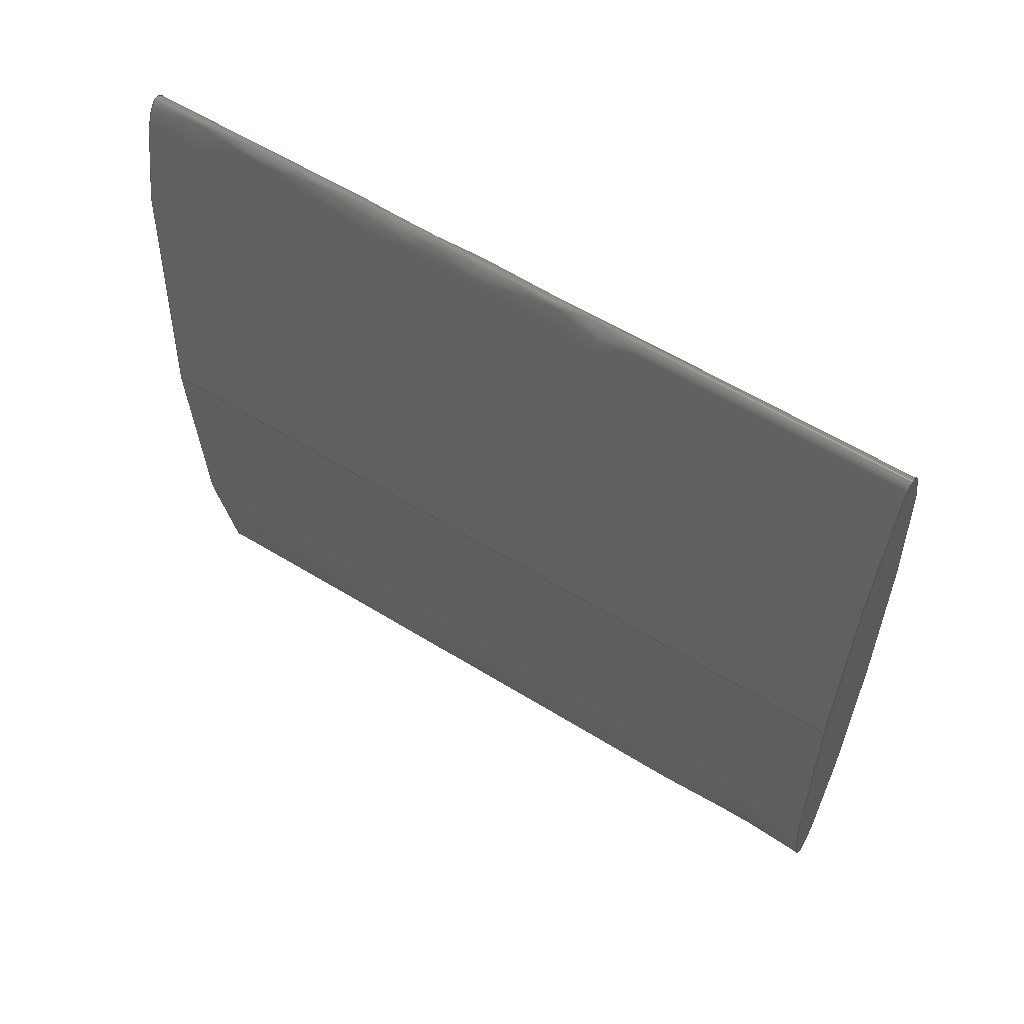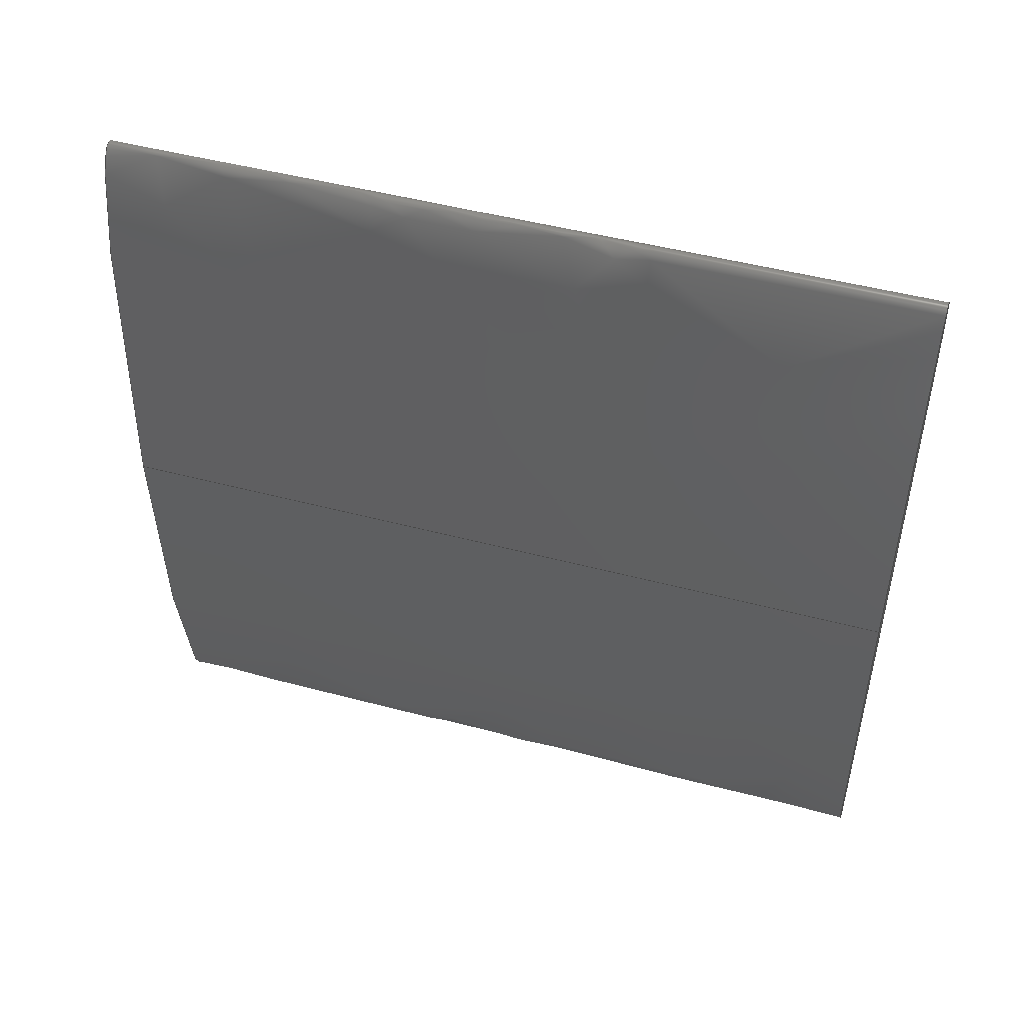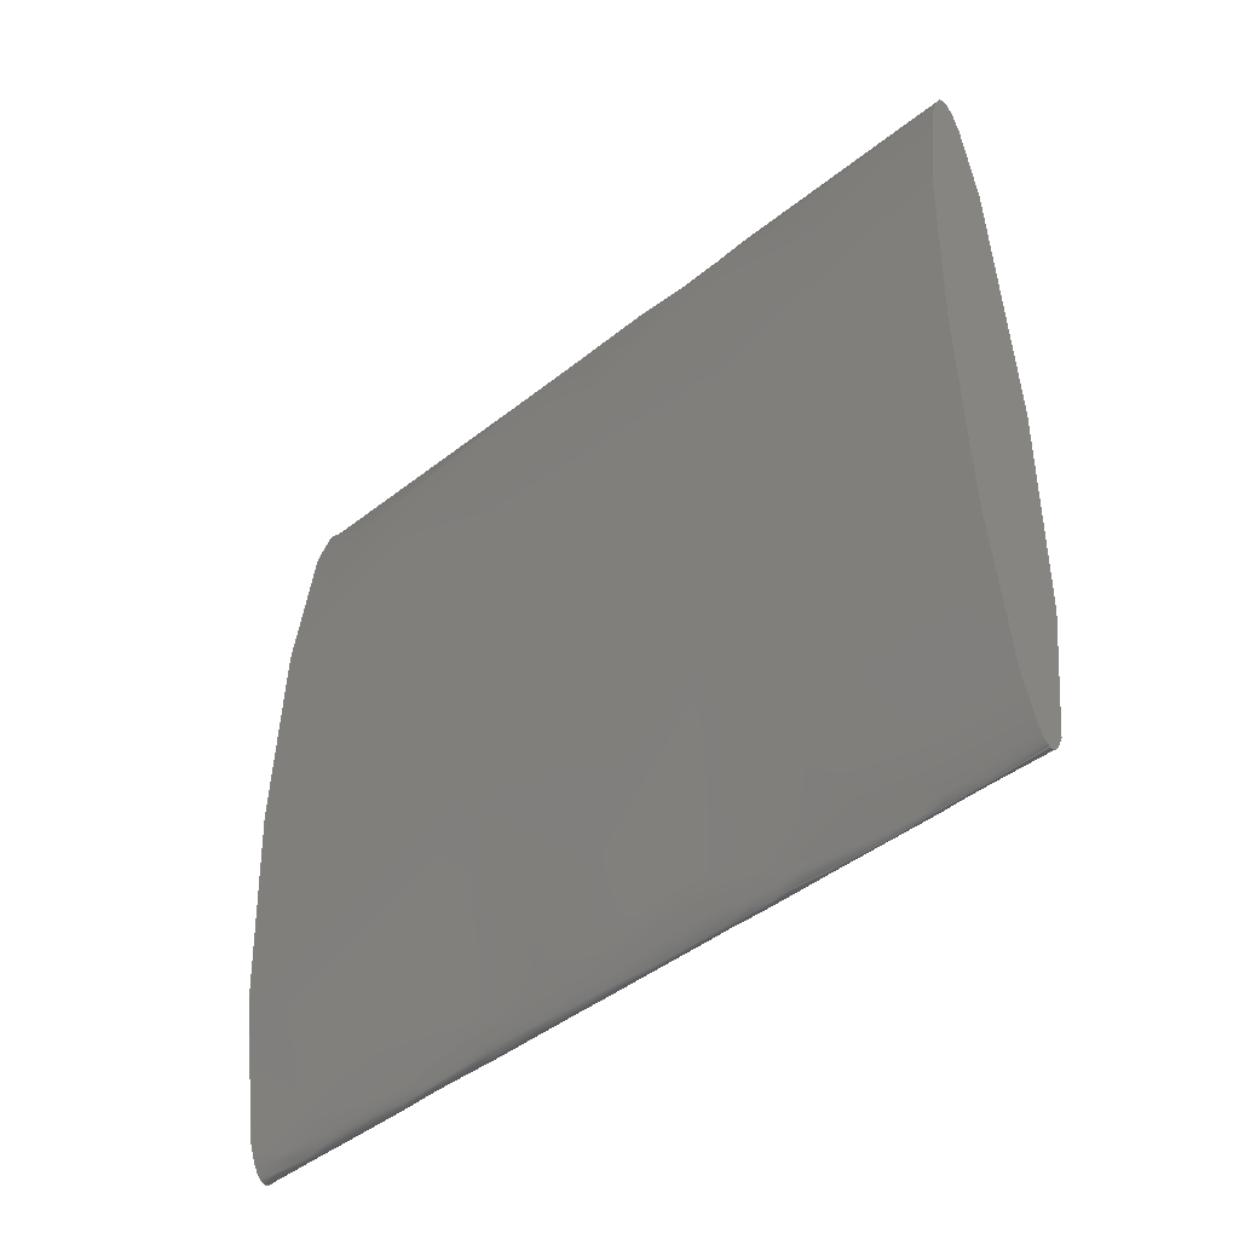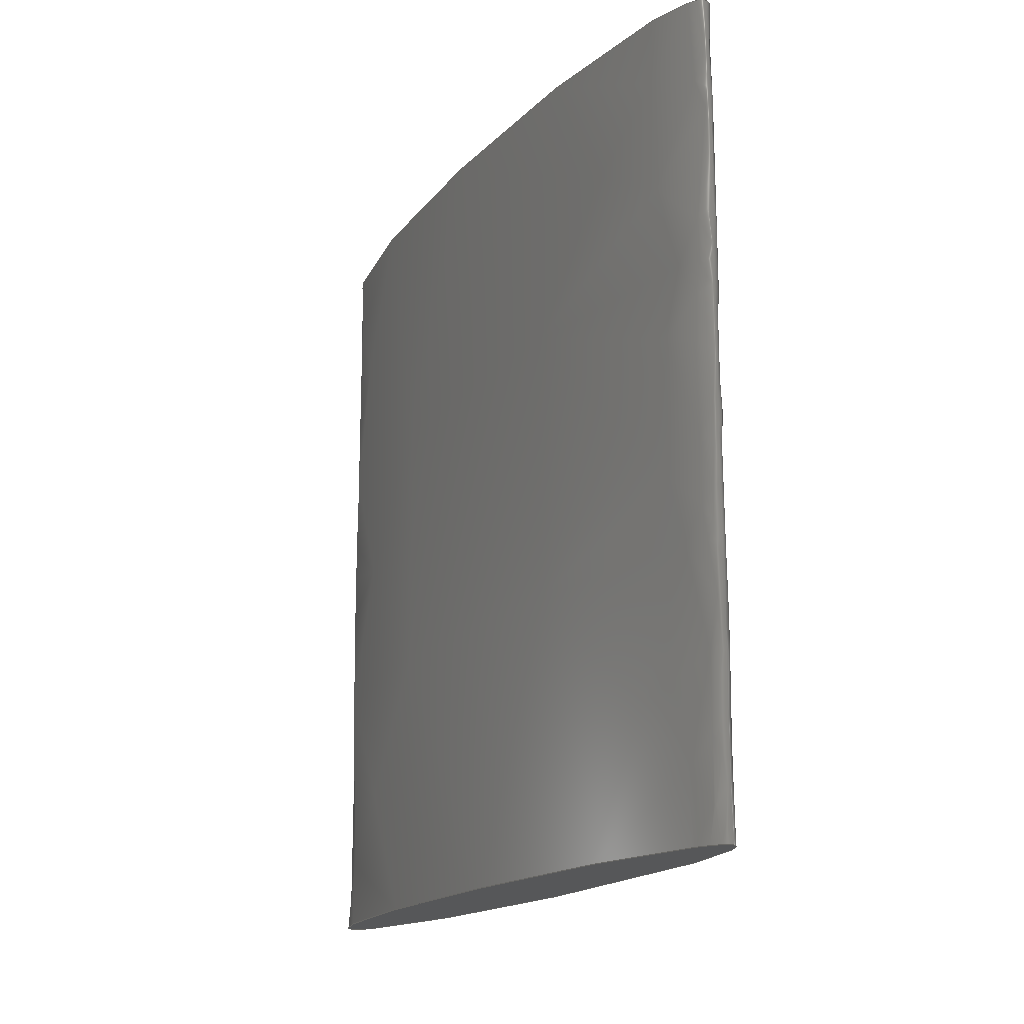
<metadata>
{"format":"step","ext":"stp","renderer":"f3d","projection":"perspective","resolution":1024,"background":"white","views":[{"elev":58.4,"azim":122.6,"up":"+Y"},{"elev":48.1,"azim":106.6,"up":"+Y"},{"elev":-45.6,"azim":-47.8,"up":"+Y"},{"elev":-17.0,"azim":-27.4,"up":"+Z"}]}
</metadata>
<code>
ISO-10303-21;
DATA;
#1=CARTESIAN_POINT('POINT1',(0.5,0,-4));
#2=VERTEX_POINT('VERTEX1',#1);
#3=CARTESIAN_POINT('POS1',(0,2.22e-16,-4));
#4=DIRECTION('DIR1',(0,0,-1));
#5=DIRECTION('DIR2',(-1.986e-17,1,0));
#6=AXIS2_PLACEMENT_3D('AXIS1',#3,#4,#5);
#7=ELLIPSE('ELLIPSE1',#6,4,0.5);
#8=EDGE_CURVE('EDGE1',#2,#2,#7,.T.);
#9=ORIENTED_EDGE('COEDGE1',*,*,#8,.T.);
#10=EDGE_LOOP('NONE',(#9));
#11=FACE_BOUND('LOOP1',#10,.T.);
#12=CARTESIAN_POINT('POS2',(0.5,-4,-4));
#13=DIRECTION('DIR3',(0,0,-1));
#14=DIRECTION('DIR4',(1,0,0));
#15=AXIS2_PLACEMENT_3D('AXIS2',#12,#13,#14);
#16=PLANE('PLANE1',#15);
#17=ADVANCED_FACE('FACE1',(#11),#16,.T.);
#18=CARTESIAN_POINT('POINT2',(0.5,0,4));
#19=VERTEX_POINT('VERTEX2',#18);
#20=CARTESIAN_POINT('POS3',(0,-2.22e-16,4));
#21=DIRECTION('DIR5',(0,0,1));
#22=DIRECTION('DIR6',(-1.986e-17,-1,0));
#23=AXIS2_PLACEMENT_3D('AXIS3',#20,#21,#22);
#24=ELLIPSE('ELLIPSE2',#23,4,0.5);
#25=EDGE_CURVE('EDGE2',#19,#19,#24,.T.);
#26=ORIENTED_EDGE('COEDGE2',*,*,#25,.T.);
#27=EDGE_LOOP('NONE',(#26));
#28=FACE_BOUND('LOOP1',#27,.T.);
#29=CARTESIAN_POINT('POS4',(-0.5,-4,4));
#30=DIRECTION('DIR7',(0,0,1));
#31=DIRECTION('DIR8',(1,0,0));
#32=AXIS2_PLACEMENT_3D('AXIS4',#29,#30,#31);
#33=PLANE('PLANE2',#32);
#34=ADVANCED_FACE('FACE2',(#28),#33,.T.);
#35=ORIENTED_EDGE('COEDGE3',*,*,#25,.F.);
#36=CARTESIAN_POINT('POS5',(0.5,0,0));
#37=DIRECTION('DIR9',(0,0,-1));
#38=VECTOR('VEC1',#37,4);
#39=LINE('STRAIGHT1',#36,#38);
#40=EDGE_CURVE('EDGE3',#19,#2,#39,.T.);
#41=ORIENTED_EDGE('COEDGE4',*,*,#40,.T.);
#42=ORIENTED_EDGE('COEDGE5',*,*,#8,.F.);
#43=ORIENTED_EDGE('COEDGE6',*,*,#40,.F.);
#44=EDGE_LOOP('NONE',(#35,#41,#42,#43));
#45=FACE_BOUND('LOOP1',#44,.T.);
#46=B_SPLINE_SURFACE_WITH_KNOTS('SPLINE_SURF1',3,3,((#47,#48,#49,#50,#51
   ,#52,#53,#54,#55,#56,#57,#58,#59,#60,#61,#62,#63,#64,#65),(#66,#67,
   #68,#69,#70,#71,#72,#73,#74,#75,#76,#77,#78,#79,#80,#81,#82,#83,#84),
   (#85,#86,#87,#88,#89,#90,#91,#92,#93,#94,#95,#96,#97,#98,#99,#100,
   #101,#102,#103),(#104,#105,#106,#107,#108,#109,#110,#111,#112,#113,
   #114,#115,#116,#117,#118,#119,#120,#121,#122)),.UNSPECIFIED.,.F.,.T.,
   .U.,(4,4),(4,1,1,1,1,1,1,1,1,1,1,1,1,1,1,1,4),(-1,1),(
   -2.449e-16,0.3927,0.7854,
   1.178,1.571,1.963,
   2.356,2.749,3.142,
   3.534,3.927,4.32,
   4.712,5.105,5.498,
   5.89,6.283),.UNSPECIFIED.);
#47=CARTESIAN_POINT('',(0.5,-9.797e-16,-4));
#48=CARTESIAN_POINT('',(0.5,0.5236,-4));
#49=CARTESIAN_POINT('',(0.474,1.571,
   -4));
#50=CARTESIAN_POINT('',(0.3628,2.902,
   -4));
#51=CARTESIAN_POINT('',(0.1963,3.792,
   -4));
#52=CARTESIAN_POINT('',(1.252e-06,4.104,
   -4));
#53=CARTESIAN_POINT('',(-0.1963,3.792,
   -4));
#54=CARTESIAN_POINT('',(-0.3628,2.902,
   -4));
#55=CARTESIAN_POINT('',(-0.474,1.571,
   -4));
#56=CARTESIAN_POINT('',(-0.513,1.002e-05,
   -4));
#57=CARTESIAN_POINT('',(-0.474,-1.571,
   -4));
#58=CARTESIAN_POINT('',(-0.3628,-2.902,
   -4));
#59=CARTESIAN_POINT('',(-0.1963,-3.792,
   -4));
#60=CARTESIAN_POINT('',(-1.252e-06,-4.104,
   -4));
#61=CARTESIAN_POINT('',(0.1963,-3.792,
   -4));
#62=CARTESIAN_POINT('',(0.3628,-2.902,
   -4));
#63=CARTESIAN_POINT('',(0.474,-1.571,
   -4));
#64=CARTESIAN_POINT('',(0.5,-0.5236,-4));
#65=CARTESIAN_POINT('',(0.5,-9.797e-16,-4));
#66=CARTESIAN_POINT('',(0.5,-9.797e-16,
   -1.333));
#67=CARTESIAN_POINT('',(0.5,0.5236,
   -1.333));
#68=CARTESIAN_POINT('',(0.474,1.571,
   -1.333));
#69=CARTESIAN_POINT('',(0.3628,2.902,
   -1.333));
#70=CARTESIAN_POINT('',(0.1963,3.792,
   -1.333));
#71=CARTESIAN_POINT('',(1.252e-06,4.104,
   -1.333));
#72=CARTESIAN_POINT('',(-0.1963,3.792,
   -1.333));
#73=CARTESIAN_POINT('',(-0.3628,2.902,
   -1.333));
#74=CARTESIAN_POINT('',(-0.474,1.571,
   -1.333));
#75=CARTESIAN_POINT('',(-0.513,1.002e-05,
   -1.333));
#76=CARTESIAN_POINT('',(-0.474,-1.571,
   -1.333));
#77=CARTESIAN_POINT('',(-0.3628,-2.902,
   -1.333));
#78=CARTESIAN_POINT('',(-0.1963,-3.792,
   -1.333));
#79=CARTESIAN_POINT('',(-1.252e-06,-4.104,
   -1.333));
#80=CARTESIAN_POINT('',(0.1963,-3.792,
   -1.333));
#81=CARTESIAN_POINT('',(0.3628,-2.902,
   -1.333));
#82=CARTESIAN_POINT('',(0.474,-1.571,
   -1.333));
#83=CARTESIAN_POINT('',(0.5,-0.5236,
   -1.333));
#84=CARTESIAN_POINT('',(0.5,-9.797e-16,
   -1.333));
#85=CARTESIAN_POINT('',(0.5,-9.797e-16,
   1.333));
#86=CARTESIAN_POINT('',(0.5,0.5236,
   1.333));
#87=CARTESIAN_POINT('',(0.474,1.571,
   1.333));
#88=CARTESIAN_POINT('',(0.3628,2.902,
   1.333));
#89=CARTESIAN_POINT('',(0.1963,3.792,
   1.333));
#90=CARTESIAN_POINT('',(1.252e-06,4.104,
   1.333));
#91=CARTESIAN_POINT('',(-0.1963,3.792,
   1.333));
#92=CARTESIAN_POINT('',(-0.3628,2.902,
   1.333));
#93=CARTESIAN_POINT('',(-0.474,1.571,
   1.333));
#94=CARTESIAN_POINT('',(-0.513,1.002e-05,
   1.333));
#95=CARTESIAN_POINT('',(-0.474,-1.571,
   1.333));
#96=CARTESIAN_POINT('',(-0.3628,-2.902,
   1.333));
#97=CARTESIAN_POINT('',(-0.1963,-3.792,
   1.333));
#98=CARTESIAN_POINT('',(-1.252e-06,-4.104,
   1.333));
#99=CARTESIAN_POINT('',(0.1963,-3.792,
   1.333));
#100=CARTESIAN_POINT('',(0.3628,-2.902,
   1.333));
#101=CARTESIAN_POINT('',(0.474,-1.571,
   1.333));
#102=CARTESIAN_POINT('',(0.5,-0.5236,
   1.333));
#103=CARTESIAN_POINT('',(0.5,-9.797e-16,
   1.333));
#104=CARTESIAN_POINT('',(0.5,-9.797e-16,4));
#105=CARTESIAN_POINT('',(0.5,0.5236,4));
#106=CARTESIAN_POINT('',(0.474,1.571,
   4));
#107=CARTESIAN_POINT('',(0.3628,2.902,
   4));
#108=CARTESIAN_POINT('',(0.1963,3.792,
   4));
#109=CARTESIAN_POINT('',(1.252e-06,4.104,
   4));
#110=CARTESIAN_POINT('',(-0.1963,3.792,
   4));
#111=CARTESIAN_POINT('',(-0.3628,2.902,
   4));
#112=CARTESIAN_POINT('',(-0.474,1.571,
   4));
#113=CARTESIAN_POINT('',(-0.513,1.002e-05,
   4));
#114=CARTESIAN_POINT('',(-0.474,-1.571,
   4));
#115=CARTESIAN_POINT('',(-0.3628,-2.902,
   4));
#116=CARTESIAN_POINT('',(-0.1963,-3.792,
   4));
#117=CARTESIAN_POINT('',(-1.252e-06,-4.104,
   4));
#118=CARTESIAN_POINT('',(0.1963,-3.792,
   4));
#119=CARTESIAN_POINT('',(0.3628,-2.902,
   4));
#120=CARTESIAN_POINT('',(0.474,-1.571,
   4));
#121=CARTESIAN_POINT('',(0.5,-0.5236,4));
#122=CARTESIAN_POINT('',(0.5,-9.797e-16,4));
#123=ADVANCED_FACE('FACE3',(#45),#46,.T.);
#124=CLOSED_SHELL('SHELL1',(#17,#34,#123));
#125=MANIFOLD_SOLID_BREP('LUMP1',#124);
#126=ADVANCED_BREP_SHAPE_REPRESENTATION('BODY0',(#125),#127);
#127=(GEOMETRIC_REPRESENTATION_CONTEXT(3) 
   GLOBAL_UNCERTAINTY_ASSIGNED_CONTEXT((#128)) 
   GLOBAL_UNIT_ASSIGNED_CONTEXT((#129,#130,#131)) REPRESENTATION_CONTEXT
   ('',''));
#128=UNCERTAINTY_MEASURE_WITH_UNIT(LENGTH_MEASURE(1e-06),#129,'','');
#129=(LENGTH_UNIT() NAMED_UNIT(*) SI_UNIT(.MILLI.,.METRE.));
#130=(NAMED_UNIT(*) PLANE_ANGLE_UNIT() SI_UNIT($,.RADIAN.));
#131=(NAMED_UNIT(*) SI_UNIT($,.STERADIAN.) SOLID_ANGLE_UNIT());
#132=APPLICATION_CONTEXT(
   'CONFIGURATION CONTROLLED 3D DESIGNS OF MECHANICAL PARTS AND 
ASSEMBLIES');
#133=APPLICATION_PROTOCOL_DEFINITION('INTERNATIONAL STANDARD',
   'config_control_design',1994,#132);
#134=MECHANICAL_CONTEXT('MECHANICAL_CONTEXT_NAME',#132,'mechanical');
#135=PRODUCT('PRODUCT_ID_1','PRODUCT_NAME_1','PRODUCT_DESCRIPTION',(#134
   ));
#136=PRODUCT_RELATED_PRODUCT_CATEGORY('detail',
   'PRODUCT_RELATED_PRODUCT_CATEGORY_DESCRIPTION',(#135));
#137=PERSON_AND_ORGANIZATION_ROLE('design_owner');
#138=CC_DESIGN_PERSON_AND_ORGANIZATION_ASSIGNMENT(#141,#137,(#135));
#139=PERSON('ID_1','PERSON_LAST_NAME','PERSON_FIRST_NAME',$,$,$);
#140=ORGANIZATION('ORGANIZATION_ID','ORGANIZATION_NAME',
   'ORGANIZATION_DESCRIPTION');
#141=PERSON_AND_ORGANIZATION(#139,#140);
#142=PRODUCT_DEFINITION_FORMATION_WITH_SPECIFIED_SOURCE(
   'PRODUCT_DEFINITION_FORMATION_ID',
   'PRODUCT_DEFINITION_FORMATION_DESCRIPTION',#135,.NOT_KNOWN.);
#143=PERSON_AND_ORGANIZATION_ROLE('creator');
#144=CC_DESIGN_PERSON_AND_ORGANIZATION_ASSIGNMENT(#147,#143,(#142));
#145=PERSON('ID_2','PERSON_LAST_NAME','PERSON_FIRST_NAME',$,$,$);
#146=ORGANIZATION('ORGANIZATION_ID','ORGANIZATION_NAME',
   'ORGANIZATION_DESCRIPTION');
#147=PERSON_AND_ORGANIZATION(#145,#146);
#148=PERSON_AND_ORGANIZATION_ROLE('part_supplier');
#149=CC_DESIGN_PERSON_AND_ORGANIZATION_ASSIGNMENT(#152,#148,(#142));
#150=PERSON('ID_3','PERSON_LAST_NAME','PERSON_FIRST_NAME',$,$,$);
#151=ORGANIZATION('ORGANIZATION_ID','ORGANIZATION_NAME',
   'ORGANIZATION_DESCRIPTION');
#152=PERSON_AND_ORGANIZATION(#150,#151);
#153=APPROVAL_STATUS('approved');
#154=APPROVAL(#153,'APPROVAL_LEVEL');
#155=CC_DESIGN_APPROVAL(#154,(#142));
#156=APPROVAL_ROLE('APPROVAL_ROLE');
#157=APPROVAL_PERSON_ORGANIZATION(#160,#154,#156);
#158=PERSON('ID_4','PERSON_LAST_NAME','PERSON_FIRST_NAME',$,$,$);
#159=ORGANIZATION('ORGANIZATION_ID','ORGANIZATION_NAME',
   'ORGANIZATION_DESCRIPTION');
#160=PERSON_AND_ORGANIZATION(#158,#159);
#161=APPROVAL_DATE_TIME(#165,#154);
#162=CALENDAR_DATE(1997,1,1);
#163=COORDINATED_UNIVERSAL_TIME_OFFSET(0,0,.AHEAD.);
#164=LOCAL_TIME(0,0,0,#163);
#165=DATE_AND_TIME(#162,#164);
#166=SECURITY_CLASSIFICATION_LEVEL('classified');
#167=SECURITY_CLASSIFICATION('SECURITY_CLASSIFICATION_NAME',
   'SECURITY_CLASSIFICATION_PURPOSE',#166);
#168=CC_DESIGN_SECURITY_CLASSIFICATION(#167,(#142));
#169=APPROVAL_STATUS('approved');
#170=APPROVAL(#169,'APPROVAL_LEVEL');
#171=CC_DESIGN_APPROVAL(#170,(#167));
#172=APPROVAL_ROLE('APPROVAL_ROLE');
#173=APPROVAL_PERSON_ORGANIZATION(#176,#170,#172);
#174=PERSON('ID_5','PERSON_LAST_NAME','PERSON_FIRST_NAME',$,$,$);
#175=ORGANIZATION('ORGANIZATION_ID','ORGANIZATION_NAME',
   'ORGANIZATION_DESCRIPTION');
#176=PERSON_AND_ORGANIZATION(#174,#175);
#177=APPROVAL_DATE_TIME(#181,#170);
#178=CALENDAR_DATE(1997,1,1);
#179=COORDINATED_UNIVERSAL_TIME_OFFSET(0,0,.AHEAD.);
#180=LOCAL_TIME(0,0,0,#179);
#181=DATE_AND_TIME(#178,#180);
#182=PERSON_AND_ORGANIZATION_ROLE('classification_officer');
#183=CC_DESIGN_PERSON_AND_ORGANIZATION_ASSIGNMENT(#186,#182,(#167));
#184=PERSON('ID_6','PERSON_LAST_NAME','PERSON_FIRST_NAME',$,$,$);
#185=ORGANIZATION('ORGANIZATION_ID','ORGANIZATION_NAME',
   'ORGANIZATION_DESCRIPTION');
#186=PERSON_AND_ORGANIZATION(#184,#185);
#187=DATE_TIME_ROLE('classification_date');
#188=CC_DESIGN_DATE_AND_TIME_ASSIGNMENT(#192,#187,(#167));
#189=CALENDAR_DATE(1997,1,1);
#190=COORDINATED_UNIVERSAL_TIME_OFFSET(0,0,.AHEAD.);
#191=LOCAL_TIME(0,0,0,#190);
#192=DATE_AND_TIME(#189,#191);
#193=DESIGN_CONTEXT('DESIGN_CONTEXT_NAME',#132,'design');
#194=PRODUCT_DEFINITION('PRODUCT_DEFINITION_ID',
   'PRODUCT_DEFINITION_DESCRIPTION',#142,#193);
#195=PERSON_AND_ORGANIZATION_ROLE('creator');
#196=CC_DESIGN_PERSON_AND_ORGANIZATION_ASSIGNMENT(#199,#195,(#194));
#197=PERSON('ID_7','PERSON_LAST_NAME','PERSON_FIRST_NAME',$,$,$);
#198=ORGANIZATION('ORGANIZATION_ID','ORGANIZATION_NAME',
   'ORGANIZATION_DESCRIPTION');
#199=PERSON_AND_ORGANIZATION(#197,#198);
#200=DATE_TIME_ROLE('creation_date');
#201=CC_DESIGN_DATE_AND_TIME_ASSIGNMENT(#205,#200,(#194));
#202=CALENDAR_DATE(1997,1,1);
#203=COORDINATED_UNIVERSAL_TIME_OFFSET(0,0,.AHEAD.);
#204=LOCAL_TIME(0,0,0,#203);
#205=DATE_AND_TIME(#202,#204);
#206=APPROVAL_STATUS('approved');
#207=APPROVAL(#206,'APPROVAL_LEVEL');
#208=CC_DESIGN_APPROVAL(#207,(#194));
#209=APPROVAL_ROLE('APPROVAL_ROLE');
#210=APPROVAL_PERSON_ORGANIZATION(#213,#207,#209);
#211=PERSON('ID_8','PERSON_LAST_NAME','PERSON_FIRST_NAME',$,$,$);
#212=ORGANIZATION('ORGANIZATION_ID','ORGANIZATION_NAME',
   'ORGANIZATION_DESCRIPTION');
#213=PERSON_AND_ORGANIZATION(#211,#212);
#214=APPROVAL_DATE_TIME(#218,#207);
#215=CALENDAR_DATE(1997,1,1);
#216=COORDINATED_UNIVERSAL_TIME_OFFSET(0,0,.AHEAD.);
#217=LOCAL_TIME(0,0,0,#216);
#218=DATE_AND_TIME(#215,#217);
#219=PRODUCT_DEFINITION_SHAPE('PRODUCT_DEFINITION_SHAPE_NAME',
   'PRODUCT_DEFINITION_SHAPE_DESCRIPTION',#194);
#220=SHAPE_DEFINITION_REPRESENTATION(#219,#126);
ENDSEC;
END-ISO-10303-21;
                
                  
               
                   
                    
     
                

</code>
